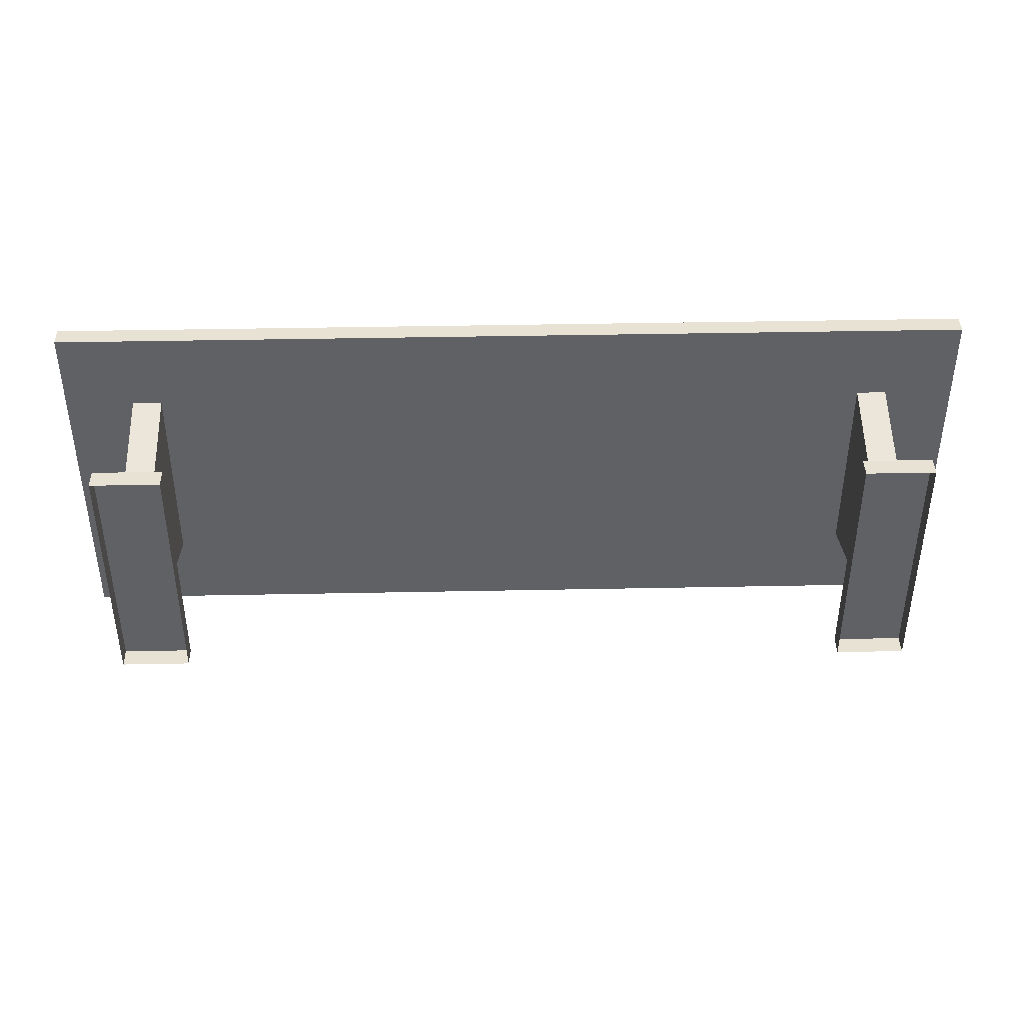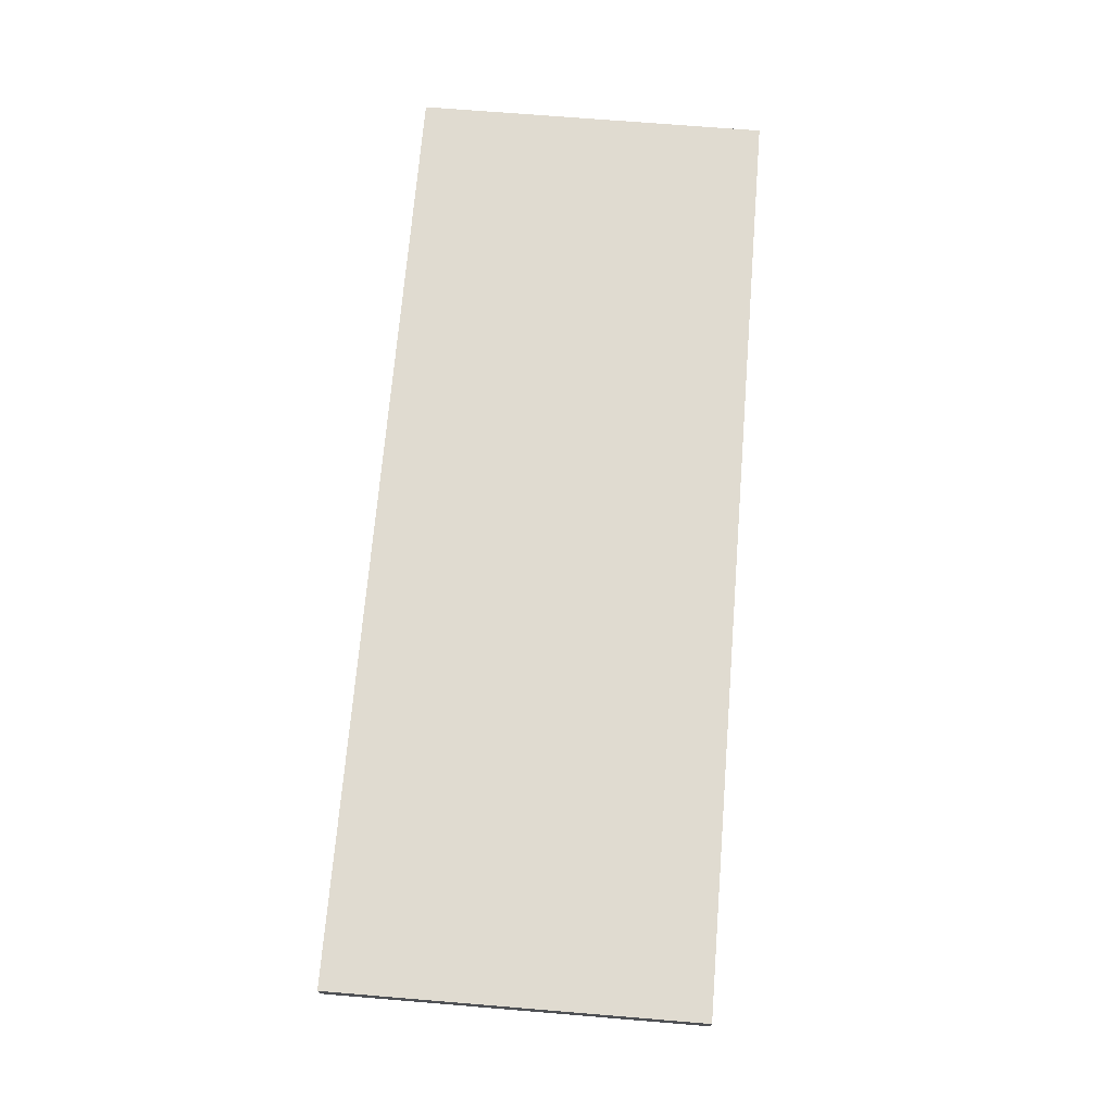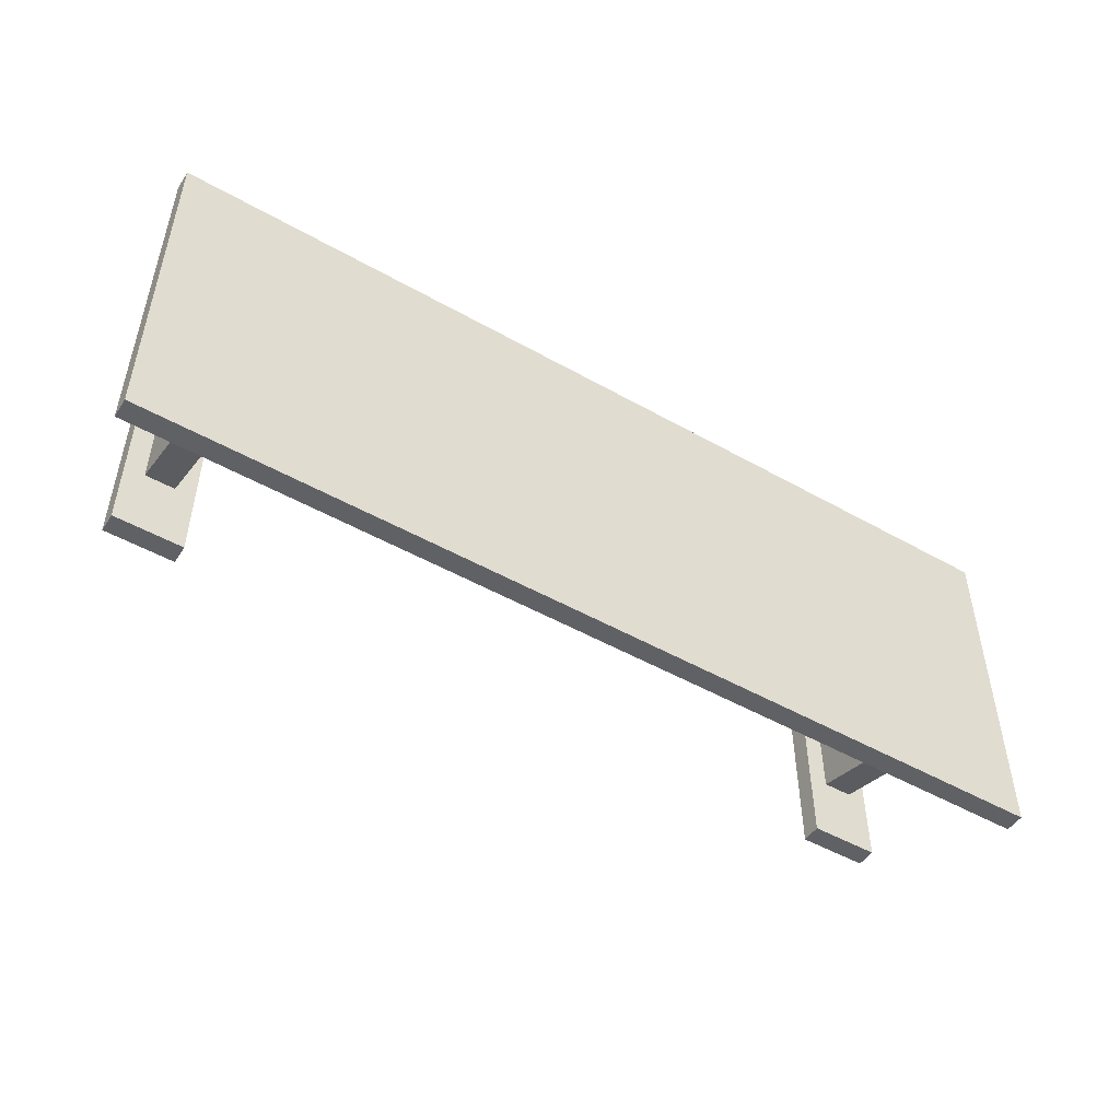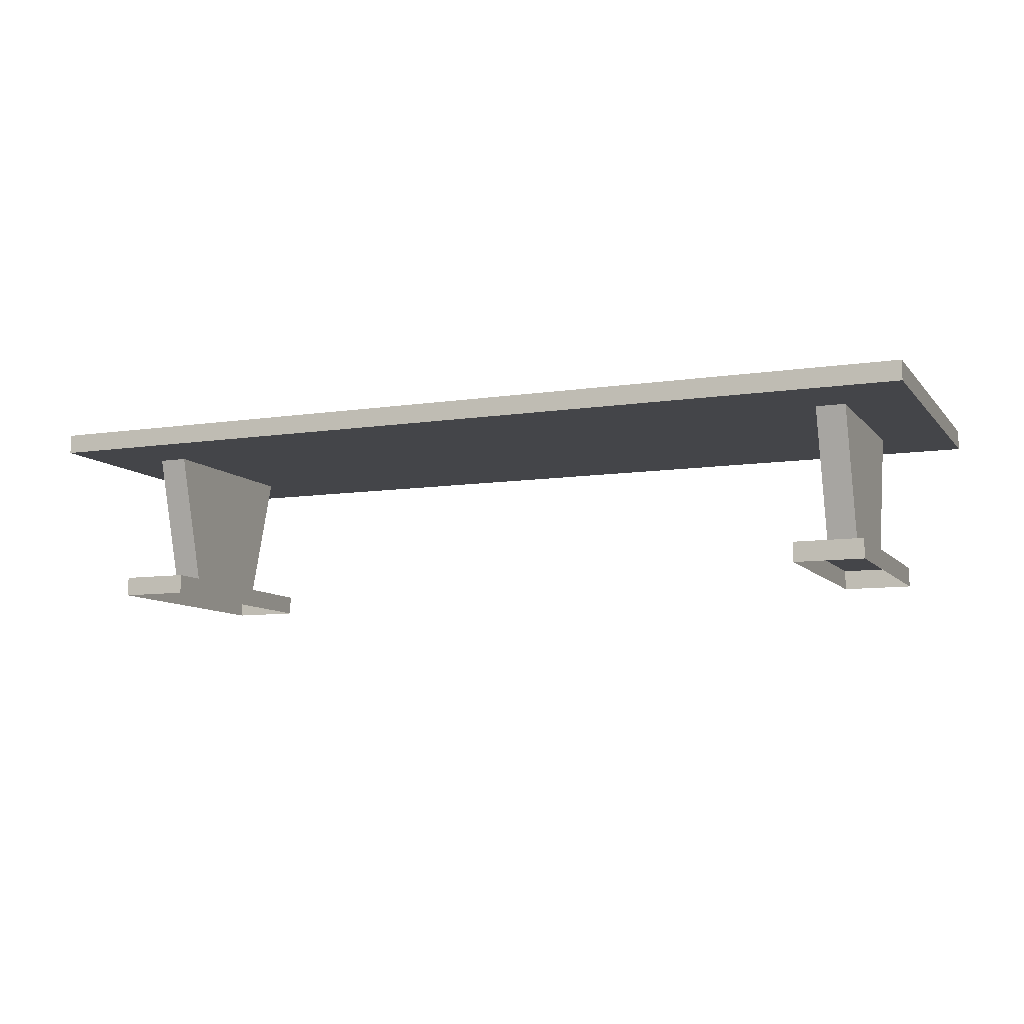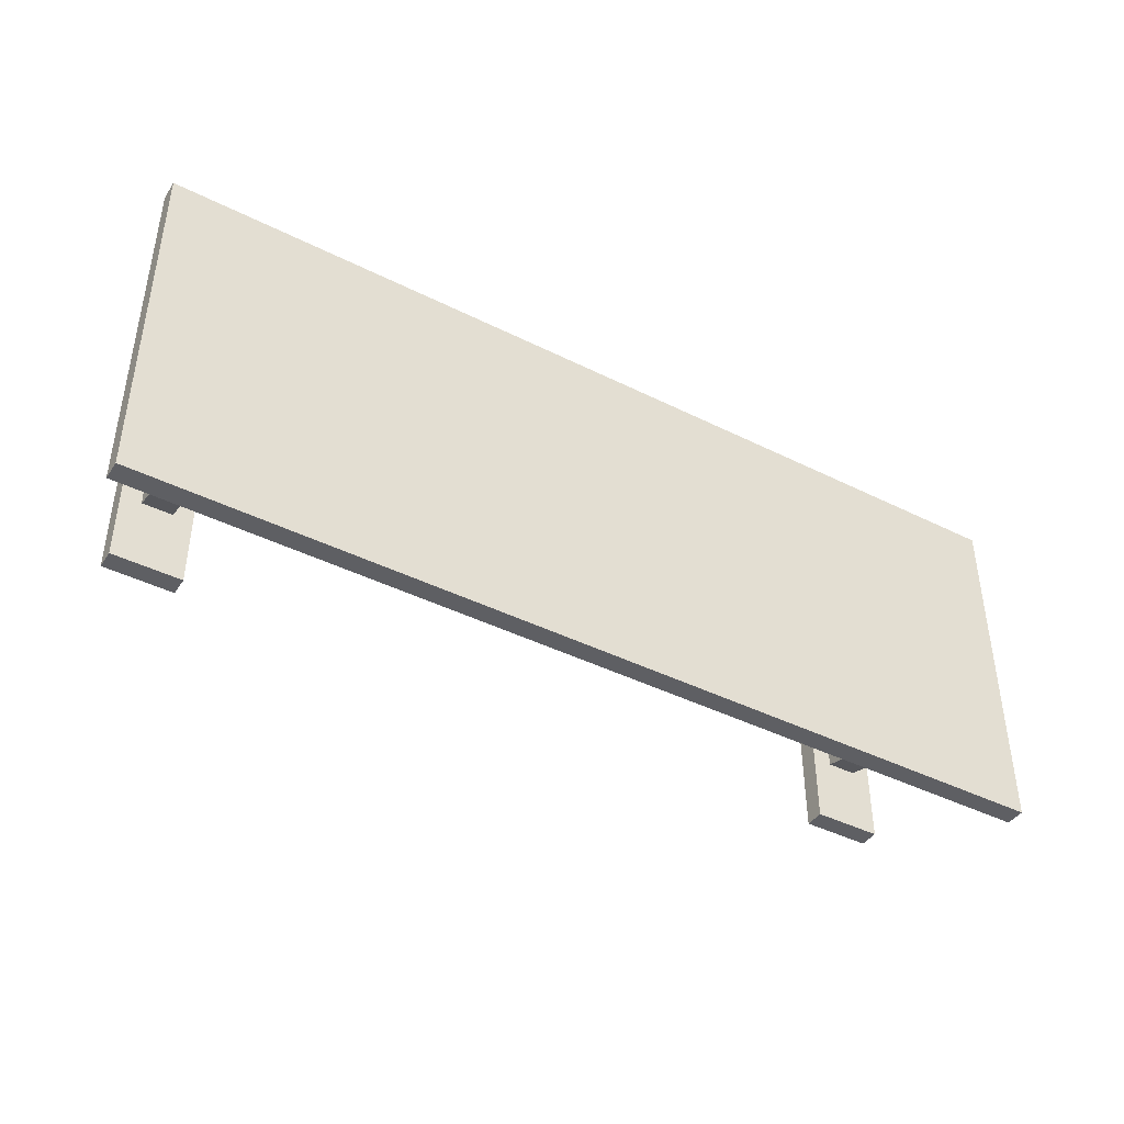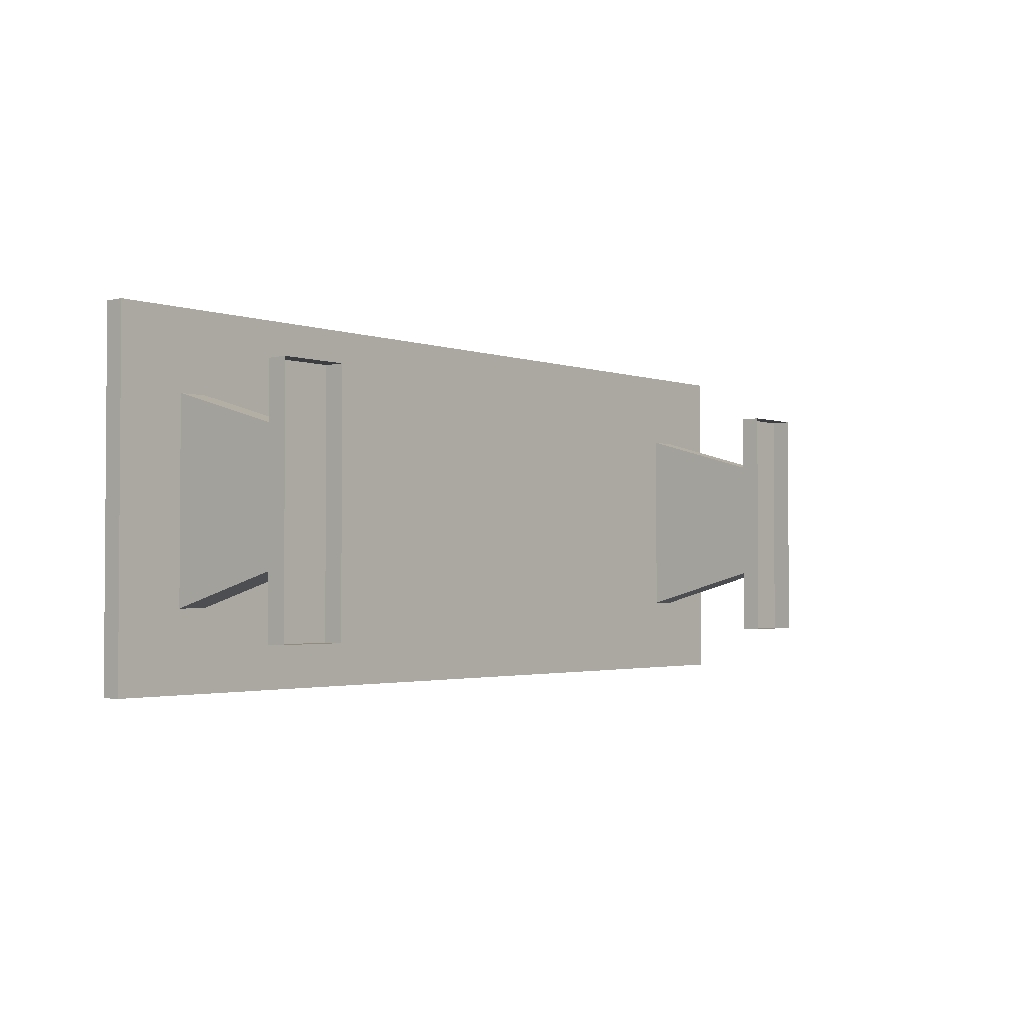
<metadata>
{"format":"obj","ext":"obj","renderer":"f3d","projection":"perspective","resolution":1024,"background":"white","views":[{"elev":40.6,"azim":-1.4,"up":"+Z"},{"elev":70.0,"azim":94.7,"up":"+Y"},{"elev":-49.2,"azim":147.9,"up":"+Z"},{"elev":-9.1,"azim":-157.7,"up":"+Y"},{"elev":-41.8,"azim":148.9,"up":"+Z"},{"elev":-2.3,"azim":-50.7,"up":"+Z"}]}
</metadata>
<code>
o OC_LOB_TABLE_HEAVY_LONG
v -2.351 0.9 -0.9
v 2.351 0.8 -0.9
v 2.351 0.9 0.9
v -2.351 0.9 0.9
v -1.85 0.8 0.5
v -2 0.8 -0.5
v -1.85 0.1 0.3
v 2.001 0.1 -0.3
v 2.001 0.8 0.5
v 2.001 0.8 -0.5
v -2 0.1 -0.3
v 1.851 0.1 0.3
v 1.851 0.8 -0.5
v -1.85 0.1 -0.3
v 2.001 0.1 0.3
v -1.85 0.8 -0.5
v -2 0.8 0.5
v -2 0.1 0.3
v 1.851 0.8 0.5
v 1.851 0.1 -0.3
v -1.75 0 -0.65
v -1.75 0 0.6
v -2.1 0 -0.65
v -1.75 0.1 -0.65
v 2.101 0 -0.65
v 2.101 0 0.6
v 1.751 0 0.6
v 2.101 0.1 0.6
v -2.1 0 0.6
v -1.75 0.1 0.6
v -2.1 0.1 -0.65
v -2.1 0.1 0.6
v -2.351 0.8 -0.9
v -2.351 0.8 0.9
v 2.351 0.9 -0.9
v 2.351 0.8 0.9
v 1.751 0 -0.65
v 2.101 0.1 -0.65
v 1.751 0.1 -0.65
v 1.751 0.1 0.6
f 7 16 5
f 18 17 6
f 15 10 9
f 12 19 13
f 18 6 11
f 7 14 16
f 12 13 20
f 15 8 10
f 30 24 31
f 24 21 23
f 22 21 24
f 28 39 40
f 26 28 40
f 26 38 28
f 30 31 32
f 22 30 32
f 22 24 30
f 29 31 23
f 24 23 31
f 29 32 31
f 22 32 29
f 28 38 39
f 38 25 37
f 26 25 38
f 27 39 37
f 38 37 39
f 27 40 39
f 26 40 27
f 3 35 1
f 2 36 34
f 3 1 4
f 2 34 33
f 10 20 13
f 16 14 11
f 15 19 12
f 16 11 6
f 7 5 17
f 7 17 18
f 15 9 19
f 10 8 20
f 35 33 1
f 33 34 1
f 36 4 34
f 1 34 4
f 36 2 35
f 35 2 33
f 36 35 3
f 36 3 4

</code>
